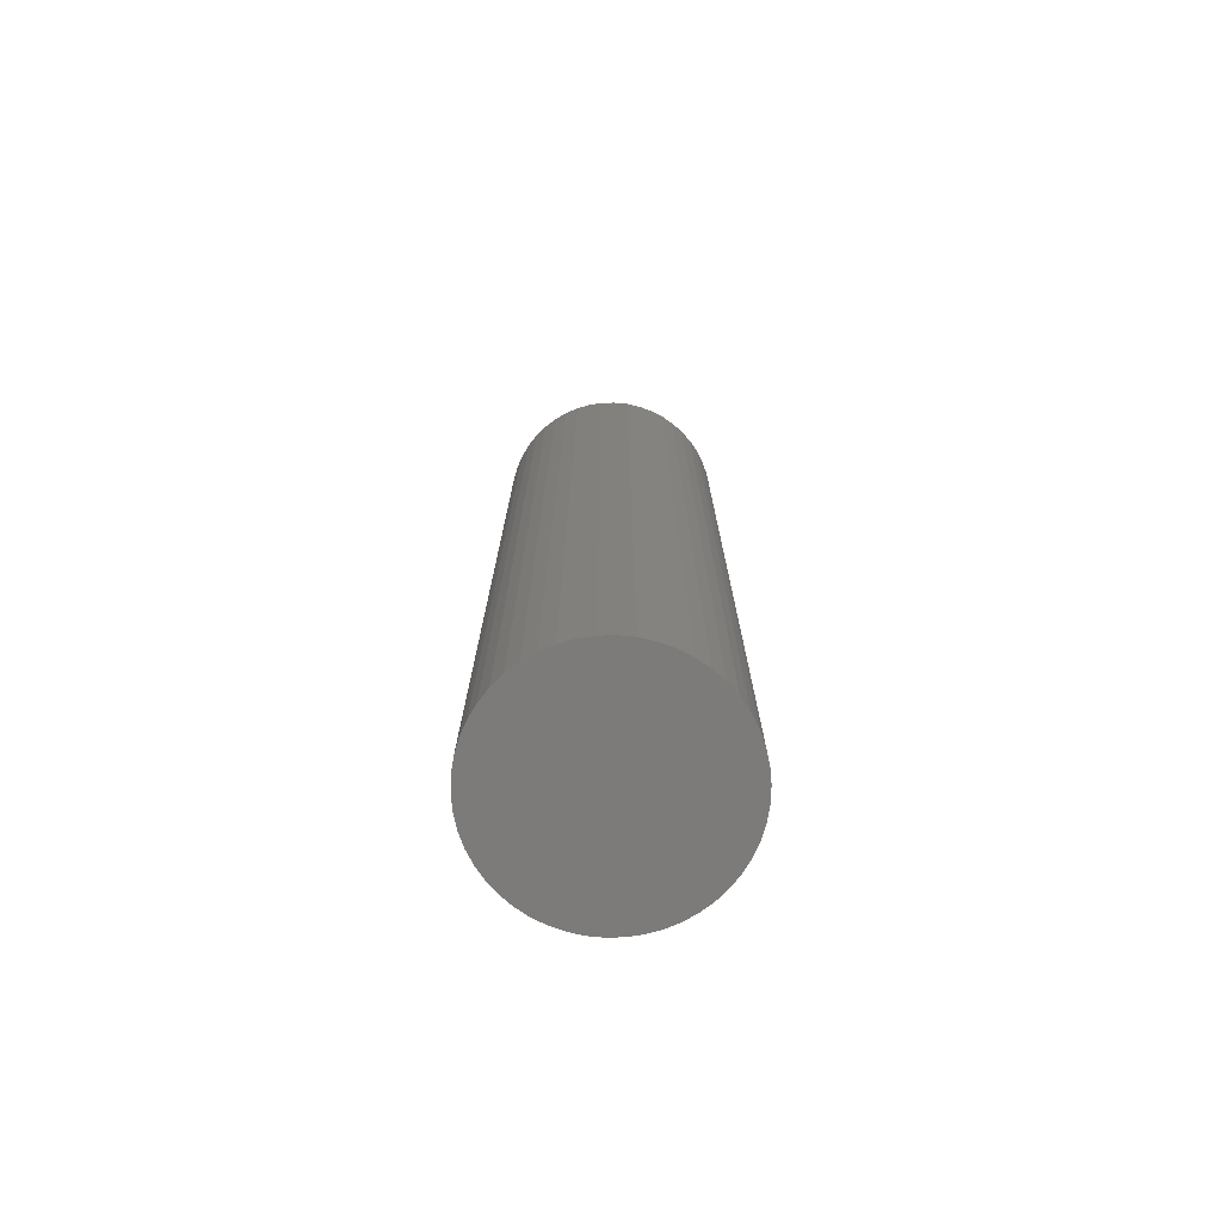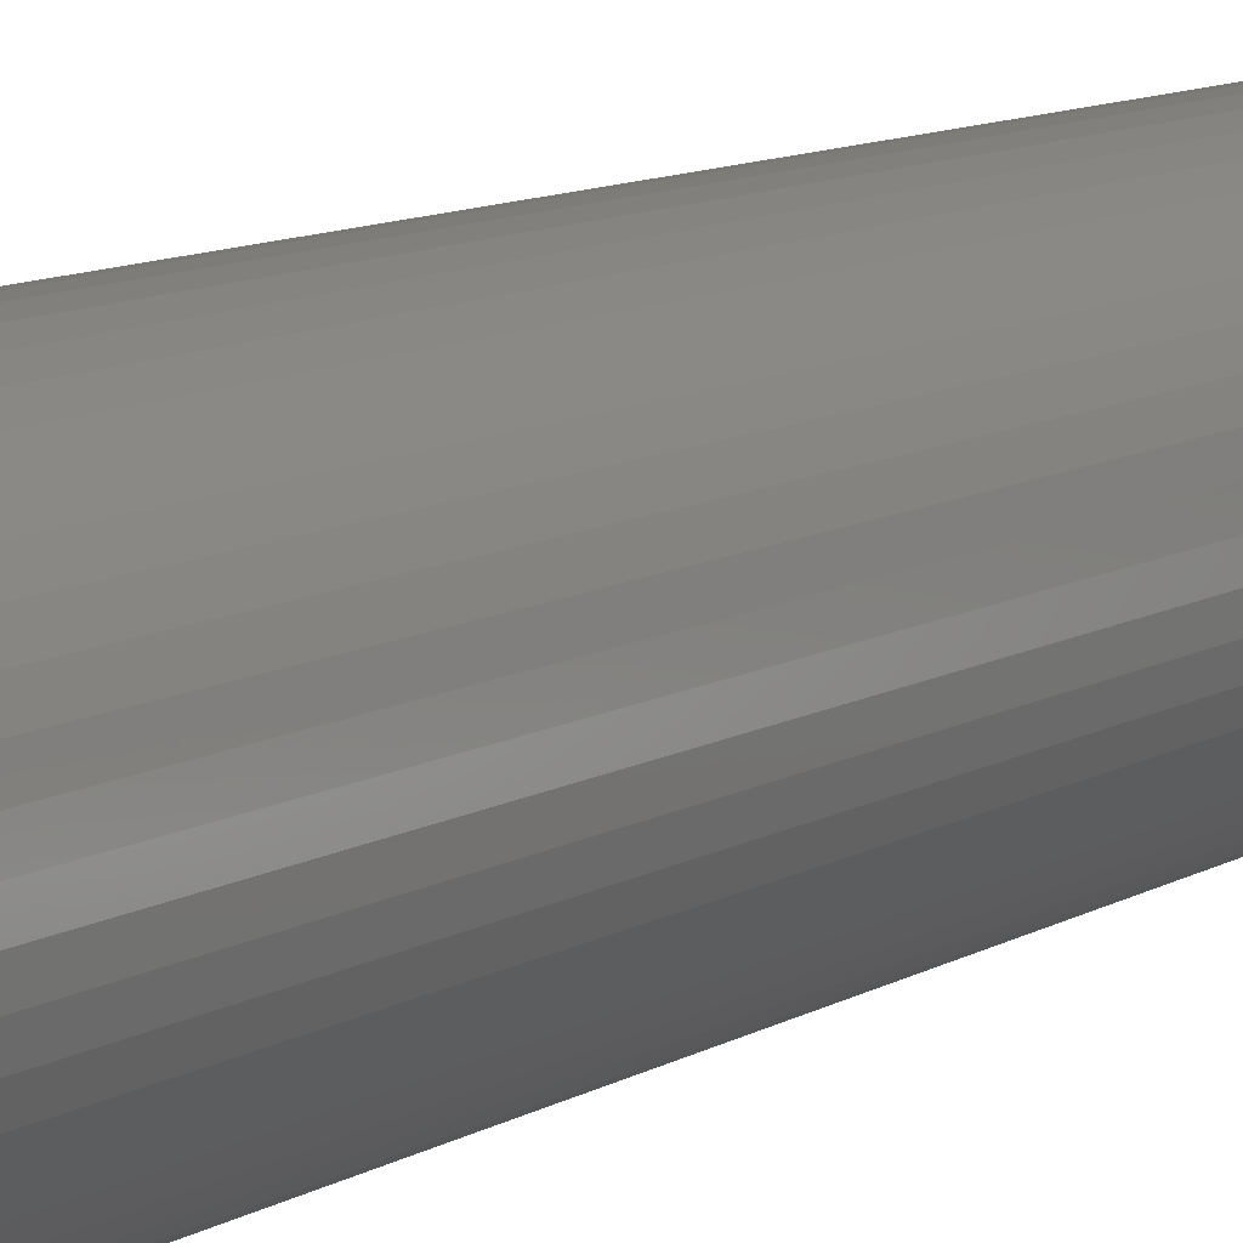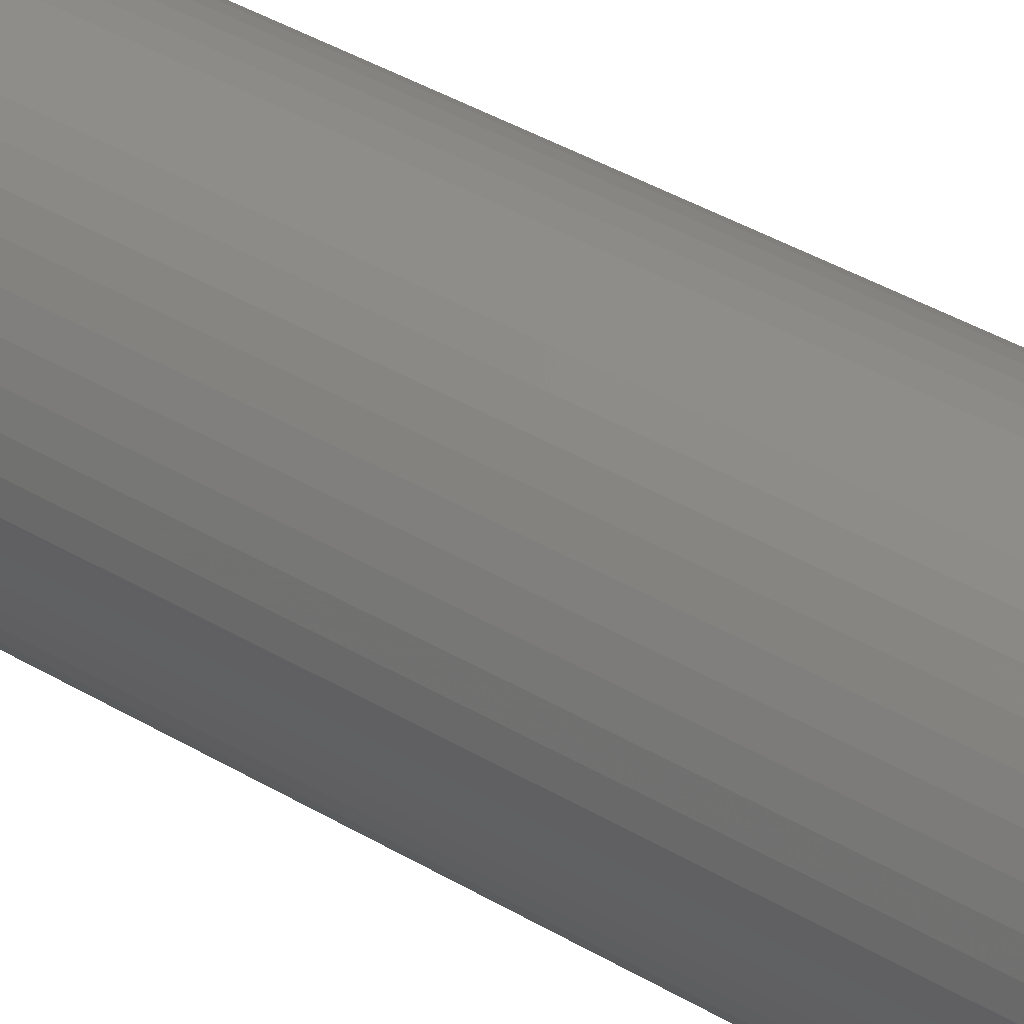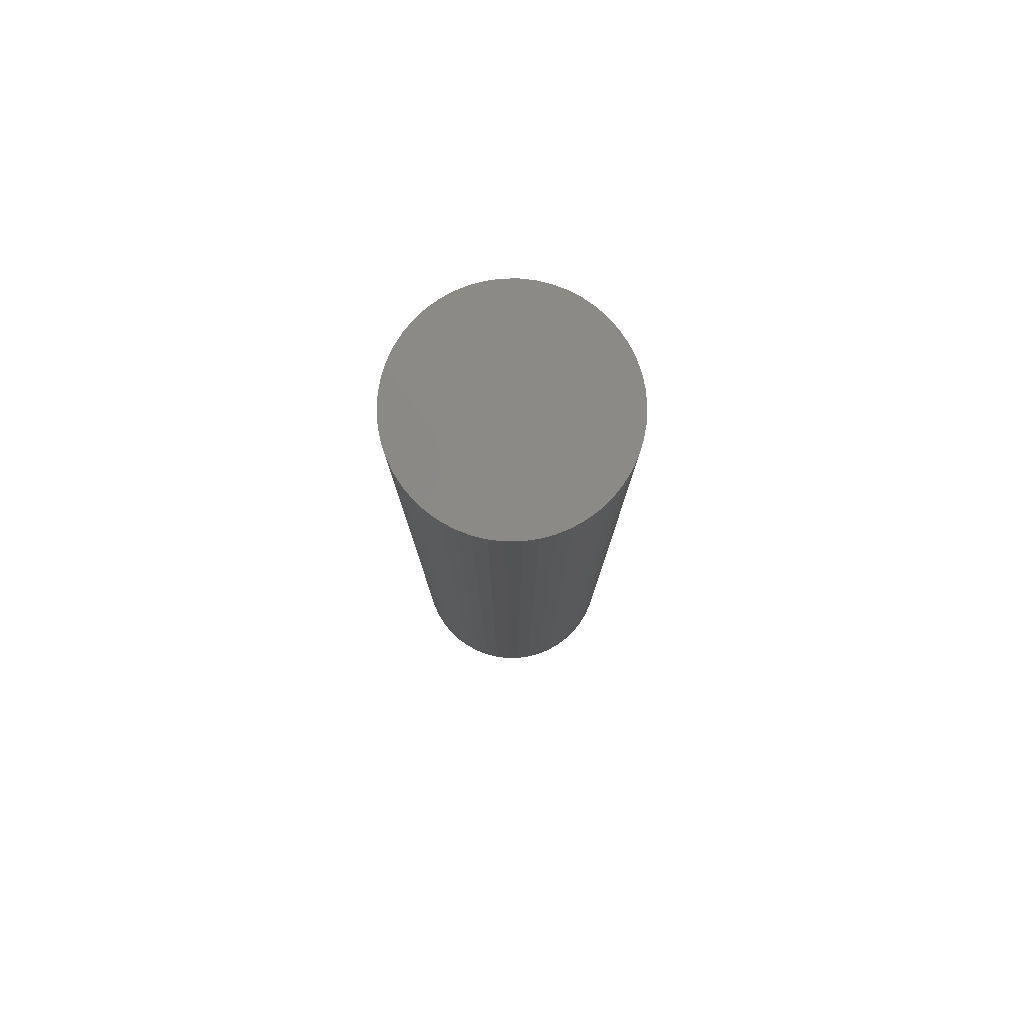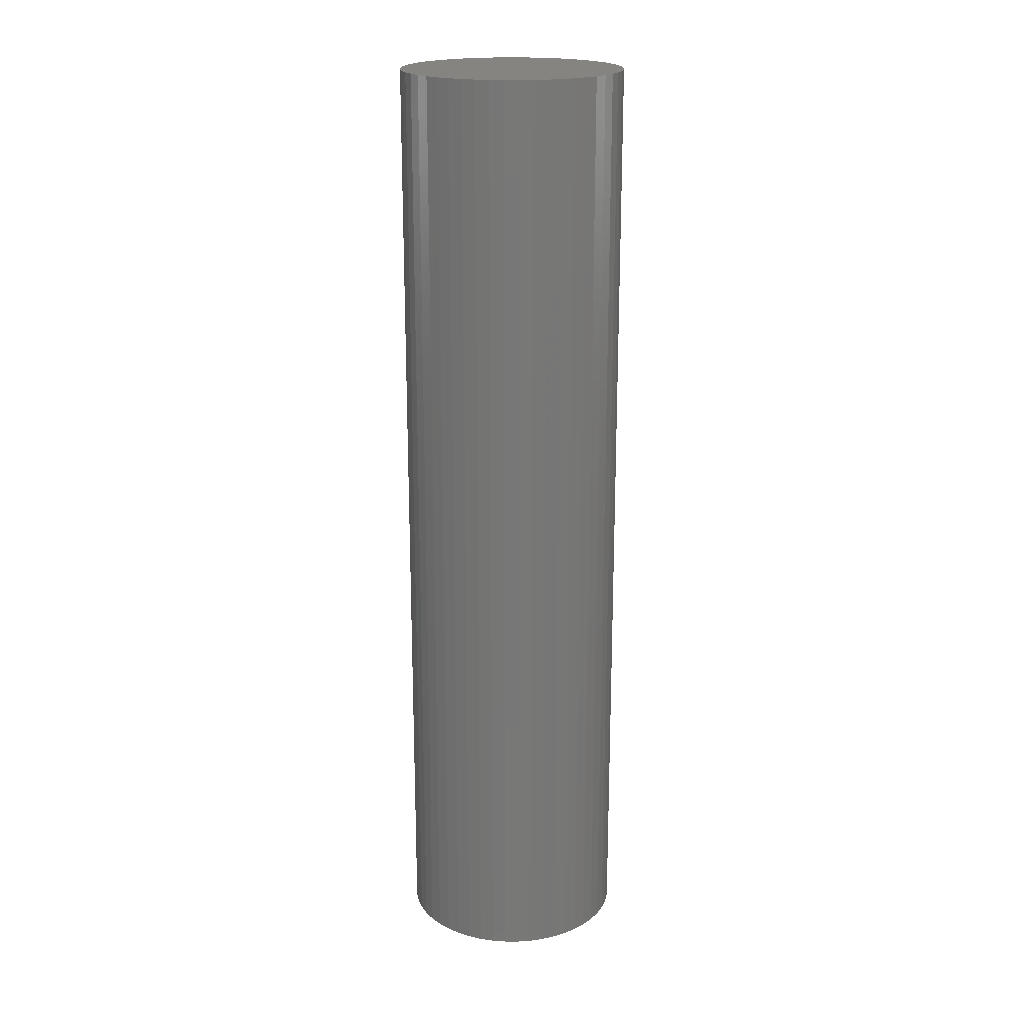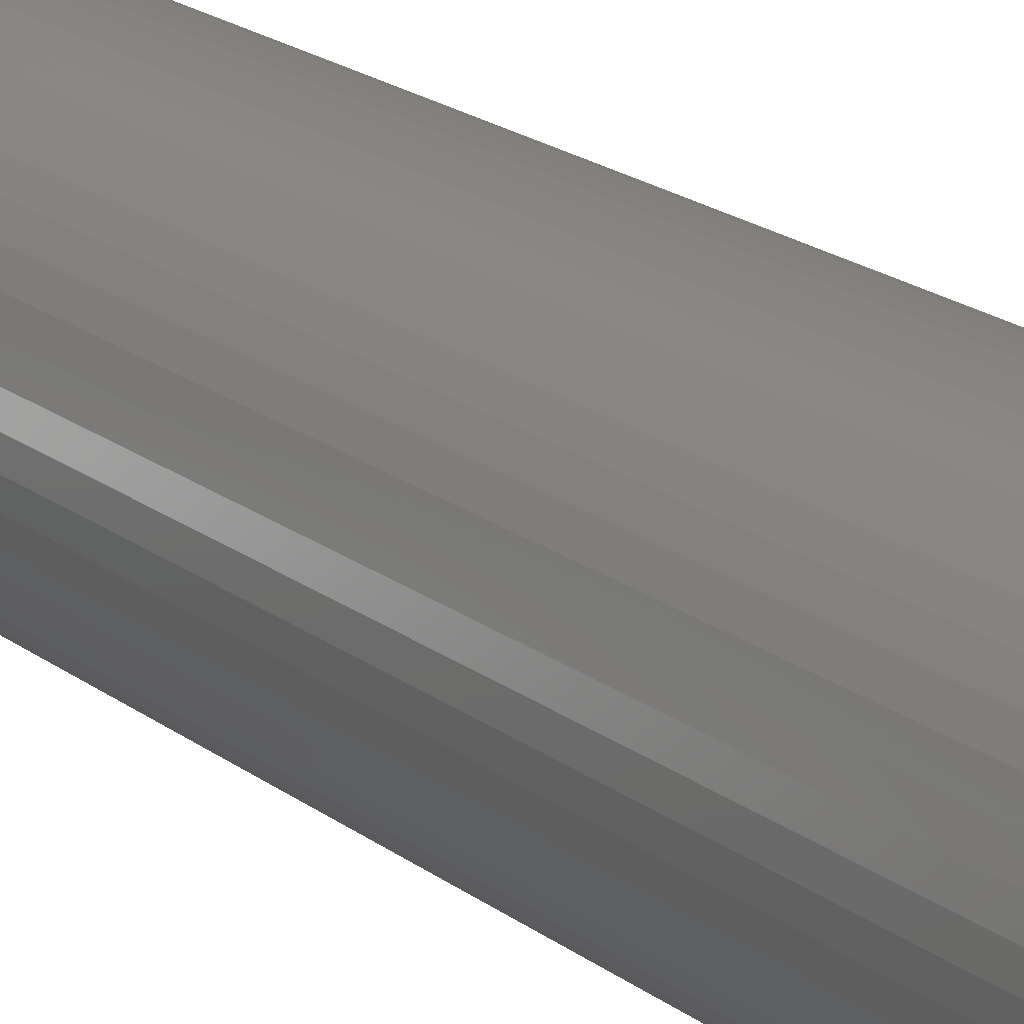
<metadata>
{"format":"stl","ext":"stl","renderer":"f3d","projection":"perspective","resolution":1024,"background":"white","views":[{"elev":-74.7,"azim":-27.2,"up":"+Z"},{"elev":9.2,"azim":-148.4,"up":"+Y"},{"elev":39.4,"azim":-53.3,"up":"+Y"},{"elev":79.5,"azim":35.4,"up":"+Z"},{"elev":19.8,"azim":151.5,"up":"+Z"},{"elev":19.7,"azim":-35.9,"up":"+Y"}]}
</metadata>
<code>
# stl→obj: 100 verts, 196 faces
v 2.85 0 12
v 2.828 0.3572 -12
v 2.828 0.3572 12
v 2.85 0 -12
v 2.76 0.7088 -12
v 2.76 0.7088 12
v -2.85 0 -12
v -2.828 0.3572 12
v -2.828 0.3572 -12
v -2.85 0 12
v 0.179 2.844 -12
v -0.179 2.844 12
v 0.179 2.844 12
v -0.179 2.844 -12
v 2.828 -0.3572 -12
v 2.76 -0.7088 -12
v 2.65 -1.049 -12
v 2.65 1.049 -12
v 2.497 -1.373 -12
v 2.497 1.373 -12
v 2.306 -1.675 -12
v 2.306 1.675 -12
v 2.078 -1.951 -12
v 2.078 1.951 -12
v 1.817 -2.196 -12
v 1.817 2.196 -12
v 1.527 -2.406 -12
v 1.527 2.406 -12
v 1.213 -2.579 -12
v 1.213 2.579 -12
v 0.8807 -2.711 -12
v 0.8807 2.711 -12
v 0.534 -2.8 -12
v 0.534 2.8 -12
v 0.179 -2.844 -12
v -0.179 -2.844 -12
v -0.534 -2.8 -12
v -0.534 2.8 -12
v -0.8807 -2.711 -12
v -0.8807 2.711 -12
v -1.213 -2.579 -12
v -1.213 2.579 -12
v -1.527 -2.406 -12
v -1.527 2.406 -12
v -1.817 -2.196 -12
v -1.817 2.196 -12
v -2.078 -1.951 -12
v -2.078 1.951 -12
v -2.306 -1.675 -12
v -2.306 1.675 -12
v -2.497 -1.373 -12
v -2.497 1.373 -12
v -2.65 -1.049 -12
v -2.65 1.049 -12
v -2.76 -0.7088 -12
v -2.76 0.7088 -12
v -2.828 -0.3572 -12
v 2.078 -1.951 12
v 1.817 -2.196 12
v -2.078 1.951 12
v -1.817 2.196 12
v -1.213 2.579 12
v -0.8807 2.711 12
v 2.65 1.049 12
v 2.497 1.373 12
v 0.8807 2.711 12
v 1.213 2.579 12
v 0.534 2.8 12
v 1.527 2.406 12
v 1.817 2.196 12
v -2.497 1.373 12
v -2.65 1.049 12
v -2.76 0.7088 12
v 2.828 -0.3572 12
v 2.76 -0.7088 12
v 2.65 -1.049 12
v 2.497 -1.373 12
v 2.306 1.675 12
v 2.306 -1.675 12
v 2.078 1.951 12
v 1.527 -2.406 12
v 1.213 -2.579 12
v 0.8807 -2.711 12
v 0.534 -2.8 12
v 0.179 -2.844 12
v -0.179 -2.844 12
v -0.534 2.8 12
v -0.534 -2.8 12
v -0.8807 -2.711 12
v -1.213 -2.579 12
v -1.527 2.406 12
v -1.527 -2.406 12
v -1.817 -2.196 12
v -2.078 -1.951 12
v -2.306 1.675 12
v -2.306 -1.675 12
v -2.497 -1.373 12
v -2.65 -1.049 12
v -2.76 -0.7088 12
v -2.828 -0.3572 12
f 1 2 3
f 2 1 4
f 3 5 6
f 5 3 2
f 7 8 9
f 8 7 10
f 11 12 13
f 12 11 14
f 15 2 4
f 16 2 15
f 16 5 2
f 17 5 16
f 17 18 5
f 19 18 17
f 19 20 18
f 21 20 19
f 21 22 20
f 23 22 21
f 23 24 22
f 25 24 23
f 25 26 24
f 27 26 25
f 27 28 26
f 29 28 27
f 29 30 28
f 31 30 29
f 31 32 30
f 33 32 31
f 33 34 32
f 35 34 33
f 35 11 34
f 36 11 35
f 36 14 11
f 37 14 36
f 37 38 14
f 39 38 37
f 39 40 38
f 41 40 39
f 41 42 40
f 43 42 41
f 43 44 42
f 45 44 43
f 45 46 44
f 47 46 45
f 47 48 46
f 49 48 47
f 49 50 48
f 51 50 49
f 51 52 50
f 53 52 51
f 53 54 52
f 55 54 53
f 55 56 54
f 57 56 55
f 57 9 56
f 9 57 7
f 25 58 59
f 58 25 23
f 46 60 61
f 60 46 48
f 40 62 63
f 62 40 42
f 64 20 65
f 20 64 18
f 30 66 67
f 66 30 32
f 32 68 66
f 68 32 34
f 26 69 70
f 69 26 28
f 54 71 52
f 71 54 72
f 56 72 54
f 72 56 73
f 3 74 1
f 6 74 3
f 6 75 74
f 64 75 6
f 64 76 75
f 65 76 64
f 65 77 76
f 78 77 65
f 78 79 77
f 80 79 78
f 80 58 79
f 70 58 80
f 70 59 58
f 69 59 70
f 69 81 59
f 67 81 69
f 67 82 81
f 66 82 67
f 66 83 82
f 68 83 66
f 68 84 83
f 13 84 68
f 13 85 84
f 12 85 13
f 12 86 85
f 87 86 12
f 87 88 86
f 63 88 87
f 63 89 88
f 62 89 63
f 62 90 89
f 91 90 62
f 91 92 90
f 61 92 91
f 61 93 92
f 60 93 61
f 60 94 93
f 95 94 60
f 95 96 94
f 71 96 95
f 71 97 96
f 72 97 71
f 72 98 97
f 73 98 72
f 73 99 98
f 8 99 73
f 8 100 99
f 100 8 10
f 14 87 12
f 87 14 38
f 31 82 83
f 82 31 29
f 24 70 80
f 70 24 26
f 65 22 78
f 22 65 20
f 52 95 50
f 95 52 71
f 50 60 48
f 60 50 95
f 42 91 62
f 91 42 44
f 74 4 1
f 4 74 15
f 79 19 77
f 19 79 21
f 75 15 74
f 15 75 16
f 47 93 94
f 93 47 45
f 53 99 55
f 99 53 98
f 49 97 51
f 97 49 96
f 36 85 86
f 85 36 35
f 29 81 82
f 81 29 27
f 6 18 64
f 18 6 5
f 78 24 80
f 24 78 22
f 34 13 68
f 13 34 11
f 28 67 69
f 67 28 30
f 9 73 56
f 73 9 8
f 44 61 91
f 61 44 46
f 38 63 87
f 63 38 40
f 58 21 79
f 21 58 23
f 77 17 76
f 17 77 19
f 41 89 90
f 89 41 39
f 51 98 53
f 98 51 97
f 47 96 49
f 96 47 94
f 57 10 7
f 10 57 100
f 33 83 84
f 83 33 31
f 35 84 85
f 84 35 33
f 76 16 75
f 16 76 17
f 37 86 88
f 86 37 36
f 39 88 89
f 88 39 37
f 55 100 57
f 100 55 99
f 27 59 81
f 59 27 25
f 43 90 92
f 90 43 41
f 45 92 93
f 92 45 43

</code>
